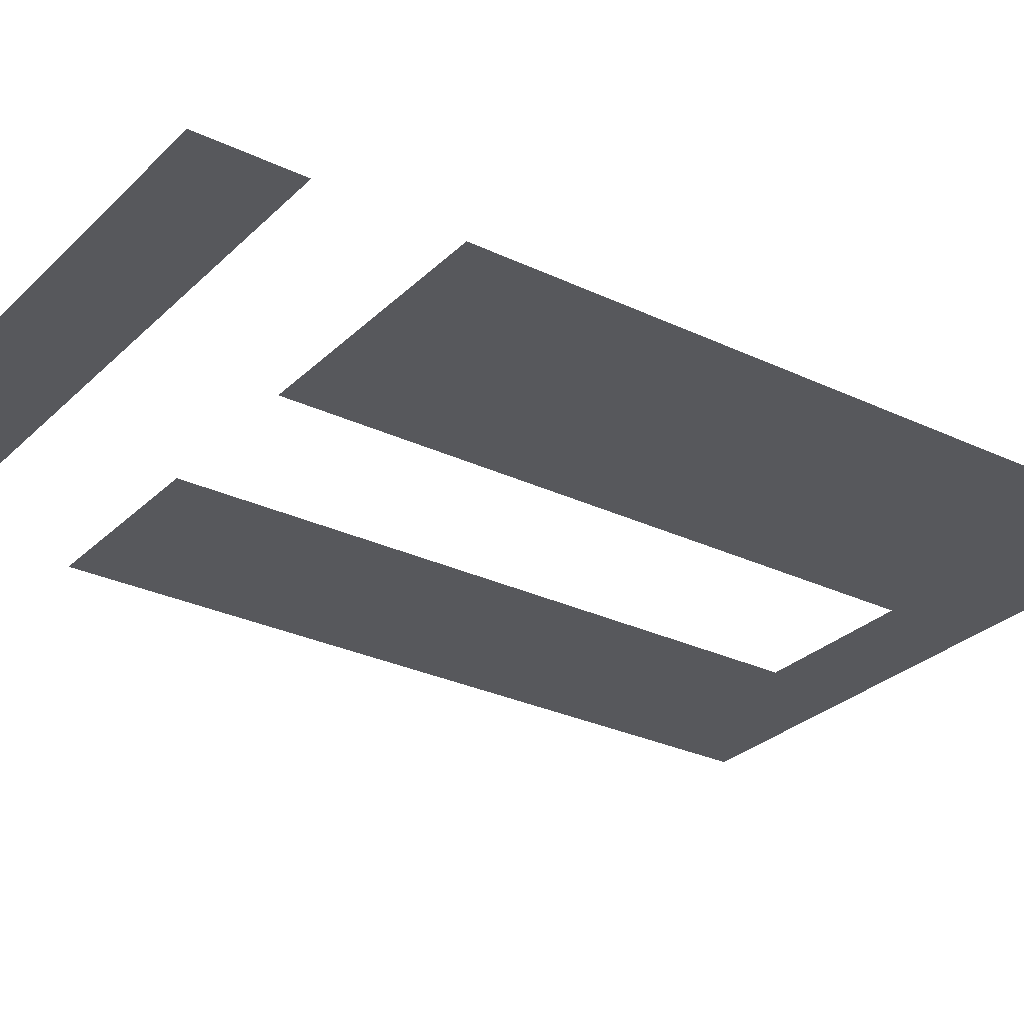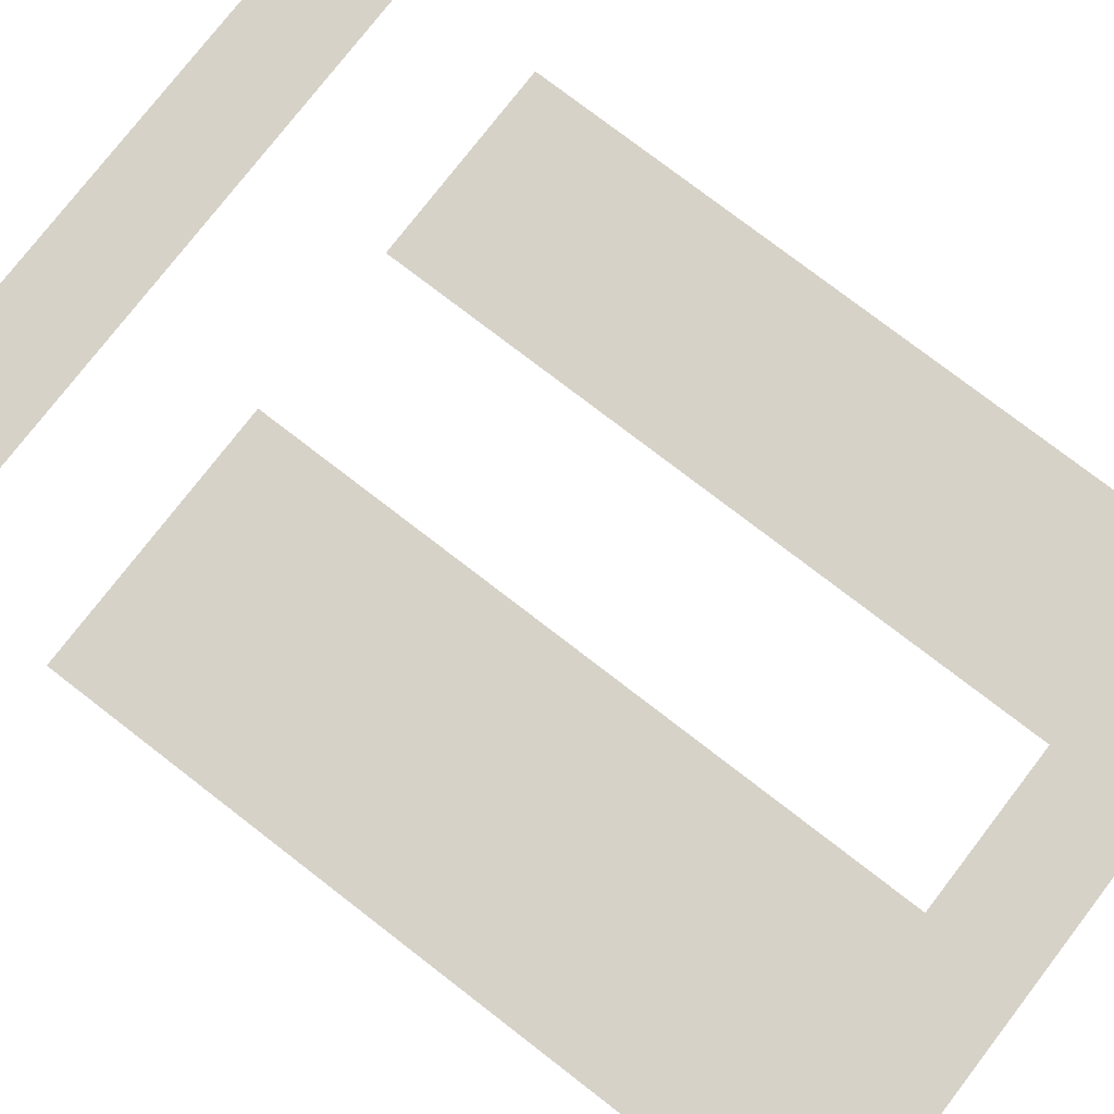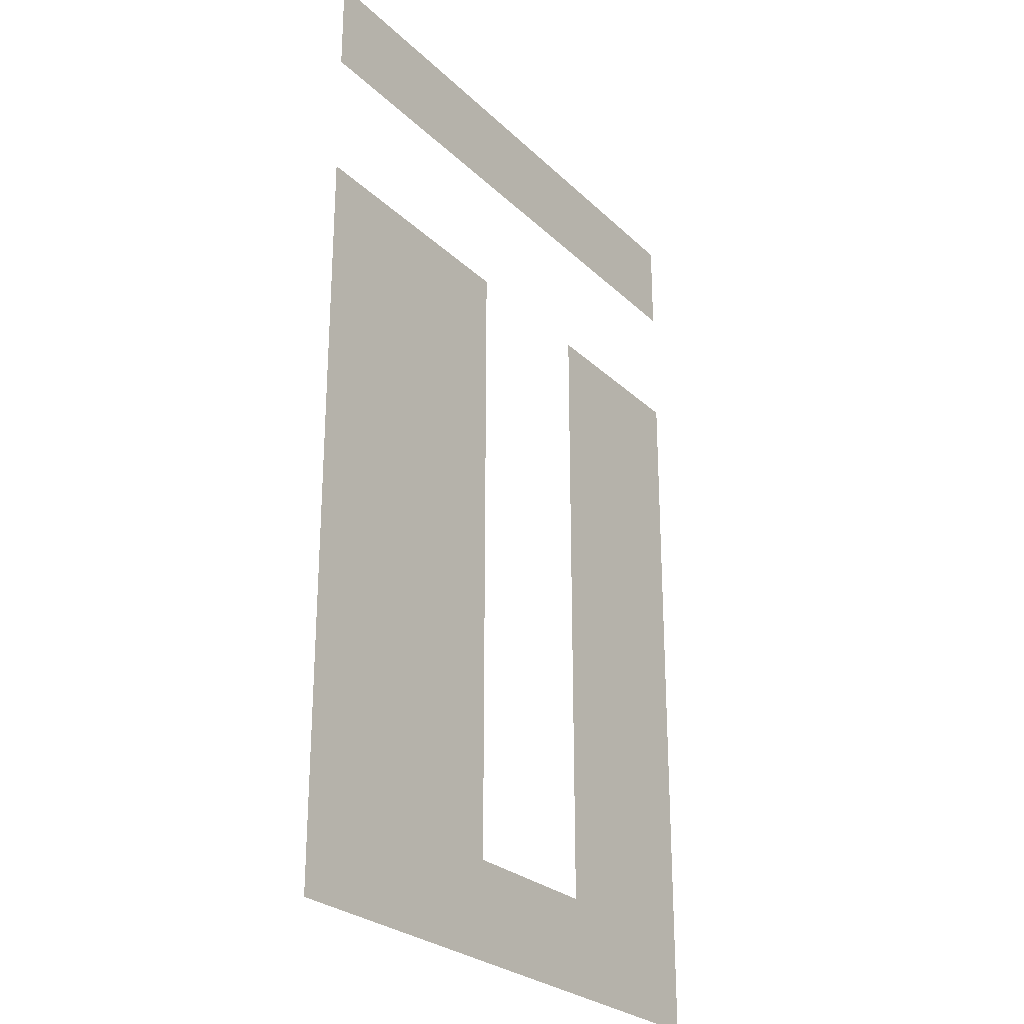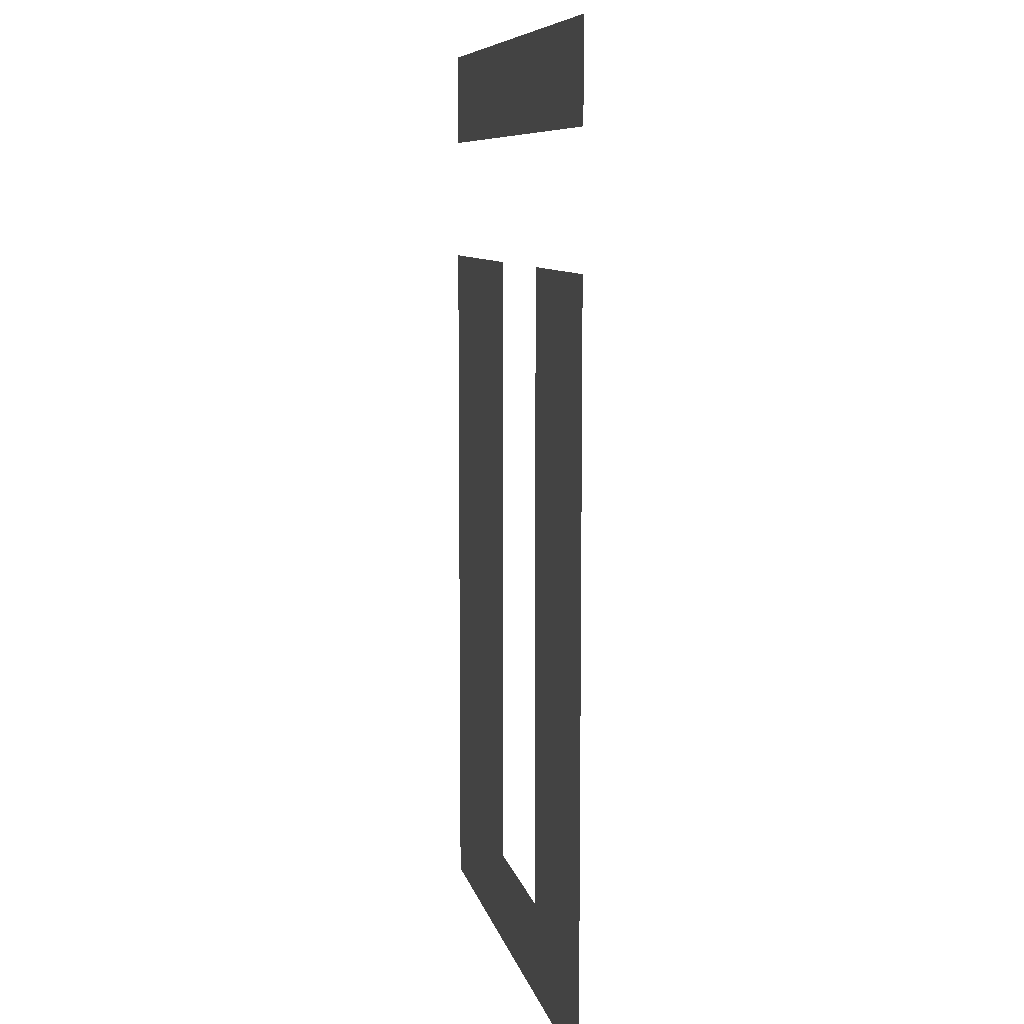
<metadata>
{"format":"obj","ext":"obj","renderer":"f3d","projection":"perspective","resolution":1024,"background":"white","views":[{"elev":-28.7,"azim":-125.5,"up":"+Z"},{"elev":77.4,"azim":-52.4,"up":"+Z"},{"elev":-26.3,"azim":-55.4,"up":"+Y"},{"elev":8.5,"azim":78.2,"up":"+Y"}]}
</metadata>
<code>
v 0 -64 0
v -64 -64 0
v -64 0 0
v 0 0 0
v -128 -64 0
v -128 0 0
v -192 -64 0
v -192 0 0
v -256 -64 0
v -256 0 0
v -320 -64 0
v -320 0 0
v -384 -64 0
v -384 0 0
v -448 -64 0
v -448 0 0
v -512 -64 0
v -512 0 0
v -576 -64 0
v -576 0 0
v -640 -64 0
v -640 0 0
v -704 -64 0
v -704 0 0
v -768 -64 0
v -768 0 0
v -832 -64 0
v -832 0 0
v -896 -64 0
v -896 0 0
v -960 -64 0
v -960 0 0
v -1024 -64 0
v -1024 0 0
v -1088 -64 0
v -1088 0 0
v -1152 -64 0
v -1152 0 0
v -1216 -64 0
v -1216 0 0
v 0 -128 0
v -64 -128 0
v -128 -128 0
v -192 -128 0
v -256 -128 0
v -320 -128 0
v -384 -128 0
v -448 -128 0
v -512 -128 0
v -576 -128 0
v -640 -128 0
v -704 -128 0
v -768 -128 0
v -832 -128 0
v -896 -128 0
v -960 -128 0
v -1024 -128 0
v -1088 -128 0
v -1152 -128 0
v -1216 -128 0
v 0 -192 0
v -64 -192 0
v -128 -192 0
v -192 -192 0
v -256 -192 0
v -320 -192 0
v -384 -192 0
v -448 -192 0
v -512 -192 0
v -576 -192 0
v -640 -192 0
v -704 -192 0
v -768 -192 0
v -832 -192 0
v -896 -192 0
v -960 -192 0
v -1024 -192 0
v -1088 -192 0
v -1152 -192 0
v -1216 -192 0
v 0 -512 0
v -64 -512 0
v -64 -448 0
v 0 -448 0
v -128 -512 0
v -128 -448 0
v -192 -512 0
v -192 -448 0
v -256 -512 0
v -256 -448 0
v -320 -512 0
v -320 -448 0
v -384 -512 0
v -384 -448 0
v -704 -512 0
v -768 -512 0
v -768 -448 0
v -704 -448 0
v -832 -512 0
v -832 -448 0
v -896 -512 0
v -896 -448 0
v -960 -512 0
v -960 -448 0
v -1024 -512 0
v -1024 -448 0
v -1088 -512 0
v -1088 -448 0
v -1152 -512 0
v -1152 -448 0
v -1216 -512 0
v -1216 -448 0
v 0 -576 0
v -64 -576 0
v -128 -576 0
v -192 -576 0
v -256 -576 0
v -320 -576 0
v -384 -576 0
v -704 -576 0
v -768 -576 0
v -832 -576 0
v -896 -576 0
v -960 -576 0
v -1024 -576 0
v -1088 -576 0
v -1152 -576 0
v -1216 -576 0
v 0 -640 0
v -64 -640 0
v -128 -640 0
v -192 -640 0
v -256 -640 0
v -320 -640 0
v -384 -640 0
v -704 -640 0
v -768 -640 0
v -832 -640 0
v -896 -640 0
v -960 -640 0
v -1024 -640 0
v -1088 -640 0
v -1152 -640 0
v -1216 -640 0
v 0 -704 0
v -64 -704 0
v -128 -704 0
v -192 -704 0
v -256 -704 0
v -320 -704 0
v -384 -704 0
v -704 -704 0
v -768 -704 0
v -832 -704 0
v -896 -704 0
v -960 -704 0
v -1024 -704 0
v -1088 -704 0
v -1152 -704 0
v -1216 -704 0
v 0 -768 0
v -64 -768 0
v -128 -768 0
v -192 -768 0
v -256 -768 0
v -320 -768 0
v -384 -768 0
v -704 -768 0
v -768 -768 0
v -832 -768 0
v -896 -768 0
v -960 -768 0
v -1024 -768 0
v -1088 -768 0
v -1152 -768 0
v -1216 -768 0
v 0 -832 0
v -64 -832 0
v -128 -832 0
v -192 -832 0
v -256 -832 0
v -320 -832 0
v -384 -832 0
v -704 -832 0
v -768 -832 0
v -832 -832 0
v -896 -832 0
v -960 -832 0
v -1024 -832 0
v -1088 -832 0
v -1152 -832 0
v -1216 -832 0
v 0 -896 0
v -64 -896 0
v -128 -896 0
v -192 -896 0
v -256 -896 0
v -320 -896 0
v -384 -896 0
v -704 -896 0
v -768 -896 0
v -832 -896 0
v -896 -896 0
v -960 -896 0
v -1024 -896 0
v -1088 -896 0
v -1152 -896 0
v -1216 -896 0
v 0 -960 0
v -64 -960 0
v -128 -960 0
v -192 -960 0
v -256 -960 0
v -320 -960 0
v -384 -960 0
v -704 -960 0
v -768 -960 0
v -832 -960 0
v -896 -960 0
v -960 -960 0
v -1024 -960 0
v -1088 -960 0
v -1152 -960 0
v -1216 -960 0
v 0 -1024 0
v -64 -1024 0
v -128 -1024 0
v -192 -1024 0
v -256 -1024 0
v -320 -1024 0
v -384 -1024 0
v -704 -1024 0
v -768 -1024 0
v -832 -1024 0
v -896 -1024 0
v -960 -1024 0
v -1024 -1024 0
v -1088 -1024 0
v -1152 -1024 0
v -1216 -1024 0
v 0 -1088 0
v -64 -1088 0
v -128 -1088 0
v -192 -1088 0
v -256 -1088 0
v -320 -1088 0
v -384 -1088 0
v -704 -1088 0
v -768 -1088 0
v -832 -1088 0
v -896 -1088 0
v -960 -1088 0
v -1024 -1088 0
v -1088 -1088 0
v -1152 -1088 0
v -1216 -1088 0
v 0 -1152 0
v -64 -1152 0
v -128 -1152 0
v -192 -1152 0
v -256 -1152 0
v -320 -1152 0
v -384 -1152 0
v -704 -1152 0
v -768 -1152 0
v -832 -1152 0
v -896 -1152 0
v -960 -1152 0
v -1024 -1152 0
v -1088 -1152 0
v -1152 -1152 0
v -1216 -1152 0
v 0 -1216 0
v -64 -1216 0
v -128 -1216 0
v -192 -1216 0
v -256 -1216 0
v -320 -1216 0
v -384 -1216 0
v -704 -1216 0
v -768 -1216 0
v -832 -1216 0
v -896 -1216 0
v -960 -1216 0
v -1024 -1216 0
v -1088 -1216 0
v -1152 -1216 0
v -1216 -1216 0
v 0 -1280 0
v -64 -1280 0
v -128 -1280 0
v -192 -1280 0
v -256 -1280 0
v -320 -1280 0
v -384 -1280 0
v -704 -1280 0
v -768 -1280 0
v -832 -1280 0
v -896 -1280 0
v -960 -1280 0
v -1024 -1280 0
v -1088 -1280 0
v -1152 -1280 0
v -1216 -1280 0
v 0 -1344 0
v -64 -1344 0
v -128 -1344 0
v -192 -1344 0
v -256 -1344 0
v -320 -1344 0
v -384 -1344 0
v -704 -1344 0
v -768 -1344 0
v -832 -1344 0
v -896 -1344 0
v -960 -1344 0
v -1024 -1344 0
v -1088 -1344 0
v -1152 -1344 0
v -1216 -1344 0
v 0 -1408 0
v -64 -1408 0
v -128 -1408 0
v -192 -1408 0
v -256 -1408 0
v -320 -1408 0
v -384 -1408 0
v -704 -1408 0
v -768 -1408 0
v -832 -1408 0
v -896 -1408 0
v -960 -1408 0
v -1024 -1408 0
v -1088 -1408 0
v -1152 -1408 0
v -1216 -1408 0
v 0 -1472 0
v -64 -1472 0
v -128 -1472 0
v -192 -1472 0
v -256 -1472 0
v -320 -1472 0
v -384 -1472 0
v -704 -1472 0
v -768 -1472 0
v -832 -1472 0
v -896 -1472 0
v -960 -1472 0
v -1024 -1472 0
v -1088 -1472 0
v -1152 -1472 0
v -1216 -1472 0
v 0 -1536 0
v -64 -1536 0
v -128 -1536 0
v -192 -1536 0
v -256 -1536 0
v -320 -1536 0
v -384 -1536 0
v -704 -1536 0
v -768 -1536 0
v -832 -1536 0
v -896 -1536 0
v -960 -1536 0
v -1024 -1536 0
v -1088 -1536 0
v -1152 -1536 0
v -1216 -1536 0
v 0 -1600 0
v -64 -1600 0
v -128 -1600 0
v -192 -1600 0
v -256 -1600 0
v -320 -1600 0
v -384 -1600 0
v -704 -1600 0
v -768 -1600 0
v -832 -1600 0
v -896 -1600 0
v -960 -1600 0
v -1024 -1600 0
v -1088 -1600 0
v -1152 -1600 0
v -1216 -1600 0
v 0 -1664 0
v -64 -1664 0
v -128 -1664 0
v -192 -1664 0
v -256 -1664 0
v -320 -1664 0
v -384 -1664 0
v -704 -1664 0
v -768 -1664 0
v -832 -1664 0
v -896 -1664 0
v -960 -1664 0
v -1024 -1664 0
v -1088 -1664 0
v -1152 -1664 0
v -1216 -1664 0
v 0 -1728 0
v -64 -1728 0
v -128 -1728 0
v -192 -1728 0
v -256 -1728 0
v -320 -1728 0
v -384 -1728 0
v -704 -1728 0
v -768 -1728 0
v -832 -1728 0
v -896 -1728 0
v -960 -1728 0
v -1024 -1728 0
v -1088 -1728 0
v -1152 -1728 0
v -1216 -1728 0
v 0 -1792 0
v -64 -1792 0
v -128 -1792 0
v -192 -1792 0
v -256 -1792 0
v -320 -1792 0
v -384 -1792 0
v -448 -1792 0
v -448 -1728 0
v -512 -1792 0
v -512 -1728 0
v -576 -1792 0
v -576 -1728 0
v -640 -1792 0
v -640 -1728 0
v -704 -1792 0
v -768 -1792 0
v -832 -1792 0
v -896 -1792 0
v -960 -1792 0
v -1024 -1792 0
v -1088 -1792 0
v -1152 -1792 0
v -1216 -1792 0
v 0 -1856 0
v -64 -1856 0
v -128 -1856 0
v -192 -1856 0
v -256 -1856 0
v -320 -1856 0
v -384 -1856 0
v -448 -1856 0
v -512 -1856 0
v -576 -1856 0
v -640 -1856 0
v -704 -1856 0
v -768 -1856 0
v -832 -1856 0
v -896 -1856 0
v -960 -1856 0
v -1024 -1856 0
v -1088 -1856 0
v -1152 -1856 0
v -1216 -1856 0
v 0 -1920 0
v -64 -1920 0
v -128 -1920 0
v -192 -1920 0
v -256 -1920 0
v -320 -1920 0
v -384 -1920 0
v -448 -1920 0
v -512 -1920 0
v -576 -1920 0
v -640 -1920 0
v -704 -1920 0
v -768 -1920 0
v -832 -1920 0
v -896 -1920 0
v -960 -1920 0
v -1024 -1920 0
v -1088 -1920 0
v -1152 -1920 0
v -1216 -1920 0
g mesh_0001
f 1 2 3 4
f 2 5 6 3
f 5 7 8 6
f 7 9 10 8
f 9 11 12 10
f 11 13 14 12
f 13 15 16 14
f 15 17 18 16
f 17 19 20 18
f 19 21 22 20
f 21 23 24 22
f 23 25 26 24
f 25 27 28 26
f 27 29 30 28
f 29 31 32 30
f 31 33 34 32
f 33 35 36 34
f 35 37 38 36
f 37 39 40 38
f 41 42 2 1
f 42 43 5 2
f 43 44 7 5
f 44 45 9 7
f 45 46 11 9
f 46 47 13 11
f 47 48 15 13
f 48 49 17 15
f 49 50 19 17
f 50 51 21 19
f 51 52 23 21
f 52 53 25 23
f 53 54 27 25
f 54 55 29 27
f 55 56 31 29
f 56 57 33 31
f 57 58 35 33
f 58 59 37 35
f 59 60 39 37
f 61 62 42 41
f 62 63 43 42
f 63 64 44 43
f 64 65 45 44
f 65 66 46 45
f 66 67 47 46
f 67 68 48 47
f 68 69 49 48
f 69 70 50 49
f 70 71 51 50
f 71 72 52 51
f 72 73 53 52
f 73 74 54 53
f 74 75 55 54
f 75 76 56 55
f 76 77 57 56
f 77 78 58 57
f 78 79 59 58
f 79 80 60 59
f 81 82 83 84
f 82 85 86 83
f 85 87 88 86
f 87 89 90 88
f 89 91 92 90
f 91 93 94 92
f 95 96 97 98
f 96 99 100 97
f 99 101 102 100
f 101 103 104 102
f 103 105 106 104
f 105 107 108 106
f 107 109 110 108
f 109 111 112 110
f 113 114 82 81
f 114 115 85 82
f 115 116 87 85
f 116 117 89 87
f 117 118 91 89
f 118 119 93 91
f 120 121 96 95
f 121 122 99 96
f 122 123 101 99
f 123 124 103 101
f 124 125 105 103
f 125 126 107 105
f 126 127 109 107
f 127 128 111 109
f 129 130 114 113
f 130 131 115 114
f 131 132 116 115
f 132 133 117 116
f 133 134 118 117
f 134 135 119 118
f 136 137 121 120
f 137 138 122 121
f 138 139 123 122
f 139 140 124 123
f 140 141 125 124
f 141 142 126 125
f 142 143 127 126
f 143 144 128 127
f 145 146 130 129
f 146 147 131 130
f 147 148 132 131
f 148 149 133 132
f 149 150 134 133
f 150 151 135 134
f 152 153 137 136
f 153 154 138 137
f 154 155 139 138
f 155 156 140 139
f 156 157 141 140
f 157 158 142 141
f 158 159 143 142
f 159 160 144 143
f 161 162 146 145
f 162 163 147 146
f 163 164 148 147
f 164 165 149 148
f 165 166 150 149
f 166 167 151 150
f 168 169 153 152
f 169 170 154 153
f 170 171 155 154
f 171 172 156 155
f 172 173 157 156
f 173 174 158 157
f 174 175 159 158
f 175 176 160 159
f 177 178 162 161
f 178 179 163 162
f 179 180 164 163
f 180 181 165 164
f 181 182 166 165
f 182 183 167 166
f 184 185 169 168
f 185 186 170 169
f 186 187 171 170
f 187 188 172 171
f 188 189 173 172
f 189 190 174 173
f 190 191 175 174
f 191 192 176 175
f 193 194 178 177
f 194 195 179 178
f 195 196 180 179
f 196 197 181 180
f 197 198 182 181
f 198 199 183 182
f 200 201 185 184
f 201 202 186 185
f 202 203 187 186
f 203 204 188 187
f 204 205 189 188
f 205 206 190 189
f 206 207 191 190
f 207 208 192 191
f 209 210 194 193
f 210 211 195 194
f 211 212 196 195
f 212 213 197 196
f 213 214 198 197
f 214 215 199 198
f 216 217 201 200
f 217 218 202 201
f 218 219 203 202
f 219 220 204 203
f 220 221 205 204
f 221 222 206 205
f 222 223 207 206
f 223 224 208 207
f 225 226 210 209
f 226 227 211 210
f 227 228 212 211
f 228 229 213 212
f 229 230 214 213
f 230 231 215 214
f 232 233 217 216
f 233 234 218 217
f 234 235 219 218
f 235 236 220 219
f 236 237 221 220
f 237 238 222 221
f 238 239 223 222
f 239 240 224 223
f 241 242 226 225
f 242 243 227 226
f 243 244 228 227
f 244 245 229 228
f 245 246 230 229
f 246 247 231 230
f 248 249 233 232
f 249 250 234 233
f 250 251 235 234
f 251 252 236 235
f 252 253 237 236
f 253 254 238 237
f 254 255 239 238
f 255 256 240 239
f 257 258 242 241
f 258 259 243 242
f 259 260 244 243
f 260 261 245 244
f 261 262 246 245
f 262 263 247 246
f 264 265 249 248
f 265 266 250 249
f 266 267 251 250
f 267 268 252 251
f 268 269 253 252
f 269 270 254 253
f 270 271 255 254
f 271 272 256 255
f 273 274 258 257
f 274 275 259 258
f 275 276 260 259
f 276 277 261 260
f 277 278 262 261
f 278 279 263 262
f 280 281 265 264
f 281 282 266 265
f 282 283 267 266
f 283 284 268 267
f 284 285 269 268
f 285 286 270 269
f 286 287 271 270
f 287 288 272 271
f 289 290 274 273
f 290 291 275 274
f 291 292 276 275
f 292 293 277 276
f 293 294 278 277
f 294 295 279 278
f 296 297 281 280
f 297 298 282 281
f 298 299 283 282
f 299 300 284 283
f 300 301 285 284
f 301 302 286 285
f 302 303 287 286
f 303 304 288 287
f 305 306 290 289
f 306 307 291 290
f 307 308 292 291
f 308 309 293 292
f 309 310 294 293
f 310 311 295 294
f 312 313 297 296
f 313 314 298 297
f 314 315 299 298
f 315 316 300 299
f 316 317 301 300
f 317 318 302 301
f 318 319 303 302
f 319 320 304 303
f 321 322 306 305
f 322 323 307 306
f 323 324 308 307
f 324 325 309 308
f 325 326 310 309
f 326 327 311 310
f 328 329 313 312
f 329 330 314 313
f 330 331 315 314
f 331 332 316 315
f 332 333 317 316
f 333 334 318 317
f 334 335 319 318
f 335 336 320 319
f 337 338 322 321
f 338 339 323 322
f 339 340 324 323
f 340 341 325 324
f 341 342 326 325
f 342 343 327 326
f 344 345 329 328
f 345 346 330 329
f 346 347 331 330
f 347 348 332 331
f 348 349 333 332
f 349 350 334 333
f 350 351 335 334
f 351 352 336 335
f 353 354 338 337
f 354 355 339 338
f 355 356 340 339
f 356 357 341 340
f 357 358 342 341
f 358 359 343 342
f 360 361 345 344
f 361 362 346 345
f 362 363 347 346
f 363 364 348 347
f 364 365 349 348
f 365 366 350 349
f 366 367 351 350
f 367 368 352 351
f 369 370 354 353
f 370 371 355 354
f 371 372 356 355
f 372 373 357 356
f 373 374 358 357
f 374 375 359 358
f 376 377 361 360
f 377 378 362 361
f 378 379 363 362
f 379 380 364 363
f 380 381 365 364
f 381 382 366 365
f 382 383 367 366
f 383 384 368 367
f 385 386 370 369
f 386 387 371 370
f 387 388 372 371
f 388 389 373 372
f 389 390 374 373
f 390 391 375 374
f 392 393 377 376
f 393 394 378 377
f 394 395 379 378
f 395 396 380 379
f 396 397 381 380
f 397 398 382 381
f 398 399 383 382
f 399 400 384 383
f 401 402 386 385
f 402 403 387 386
f 403 404 388 387
f 404 405 389 388
f 405 406 390 389
f 406 407 391 390
f 408 409 393 392
f 409 410 394 393
f 410 411 395 394
f 411 412 396 395
f 412 413 397 396
f 413 414 398 397
f 414 415 399 398
f 415 416 400 399
f 417 418 402 401
f 418 419 403 402
f 419 420 404 403
f 420 421 405 404
f 421 422 406 405
f 422 423 407 406
f 423 424 425 407
f 424 426 427 425
f 426 428 429 427
f 428 430 431 429
f 430 432 408 431
f 432 433 409 408
f 433 434 410 409
f 434 435 411 410
f 435 436 412 411
f 436 437 413 412
f 437 438 414 413
f 438 439 415 414
f 439 440 416 415
f 441 442 418 417
f 442 443 419 418
f 443 444 420 419
f 444 445 421 420
f 445 446 422 421
f 446 447 423 422
f 447 448 424 423
f 448 449 426 424
f 449 450 428 426
f 450 451 430 428
f 451 452 432 430
f 452 453 433 432
f 453 454 434 433
f 454 455 435 434
f 455 456 436 435
f 456 457 437 436
f 457 458 438 437
f 458 459 439 438
f 459 460 440 439
f 461 462 442 441
f 462 463 443 442
f 463 464 444 443
f 464 465 445 444
f 465 466 446 445
f 466 467 447 446
f 467 468 448 447
f 468 469 449 448
f 469 470 450 449
f 470 471 451 450
f 471 472 452 451
f 472 473 453 452
f 473 474 454 453
f 474 475 455 454
f 475 476 456 455
f 476 477 457 456
f 477 478 458 457
f 478 479 459 458
f 479 480 460 459

</code>
